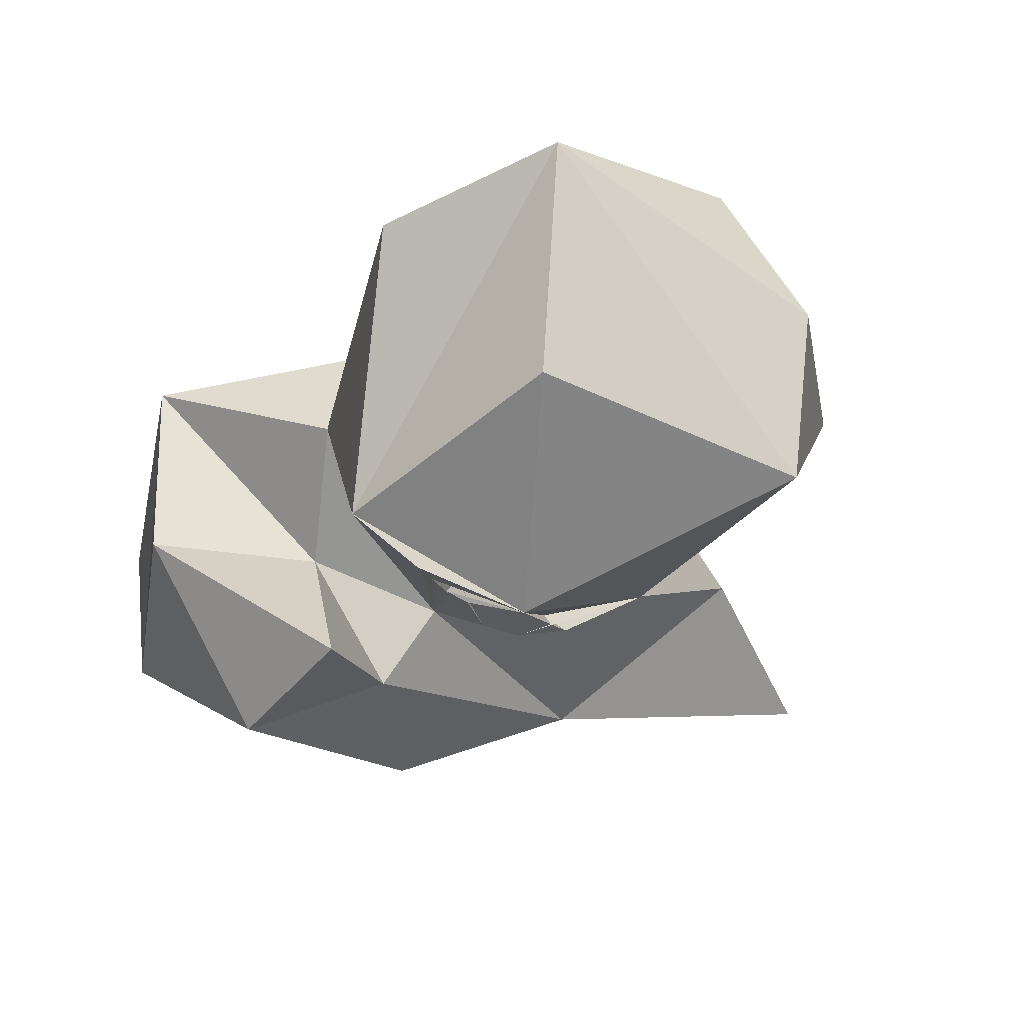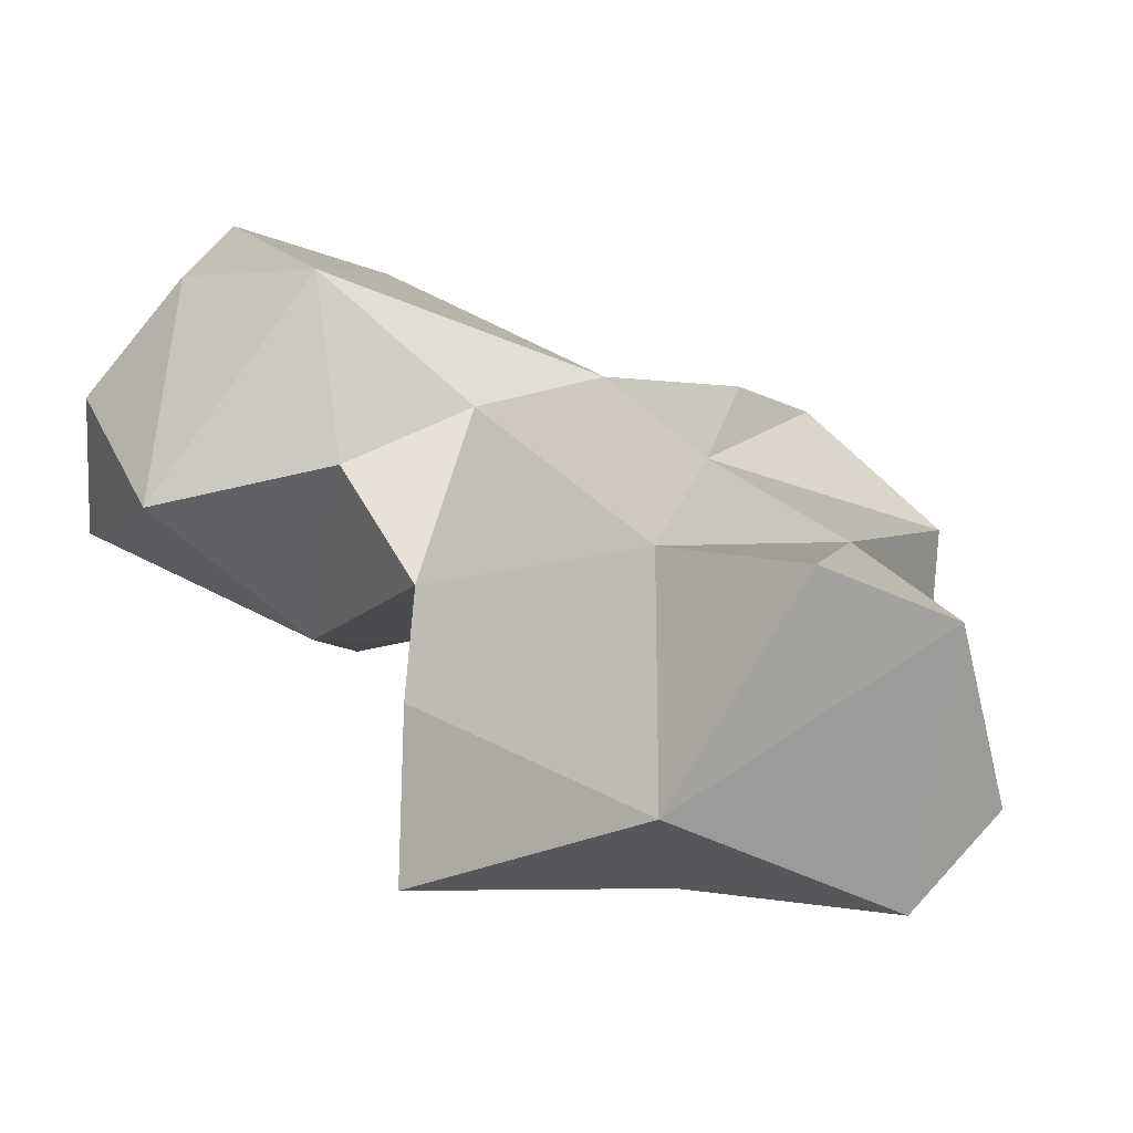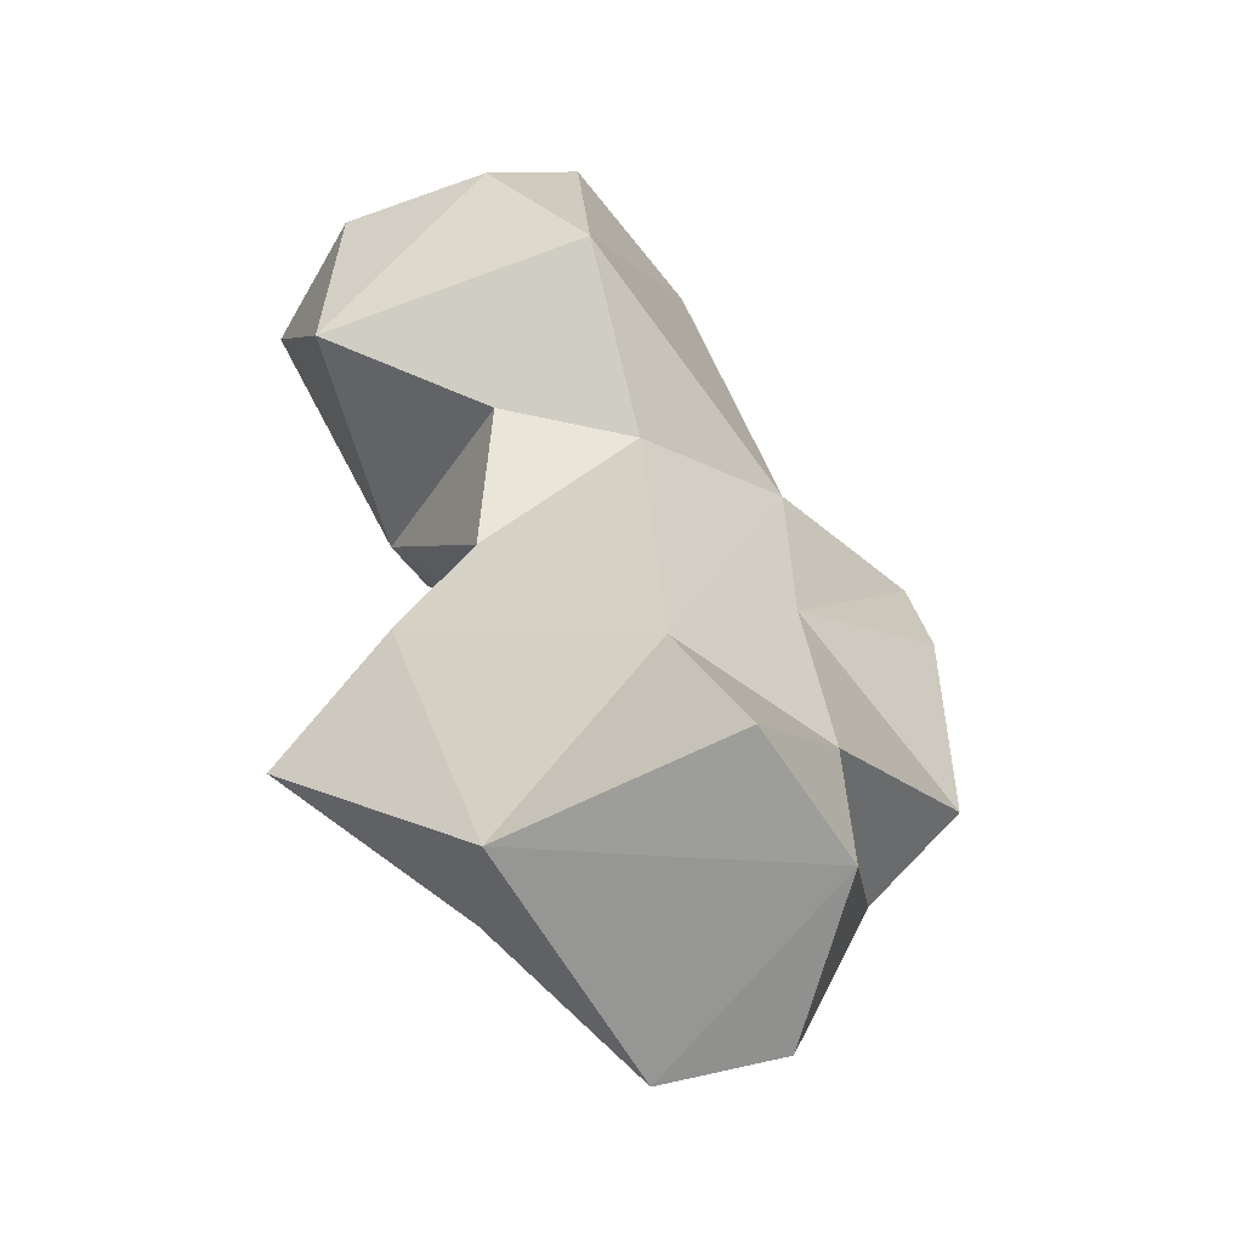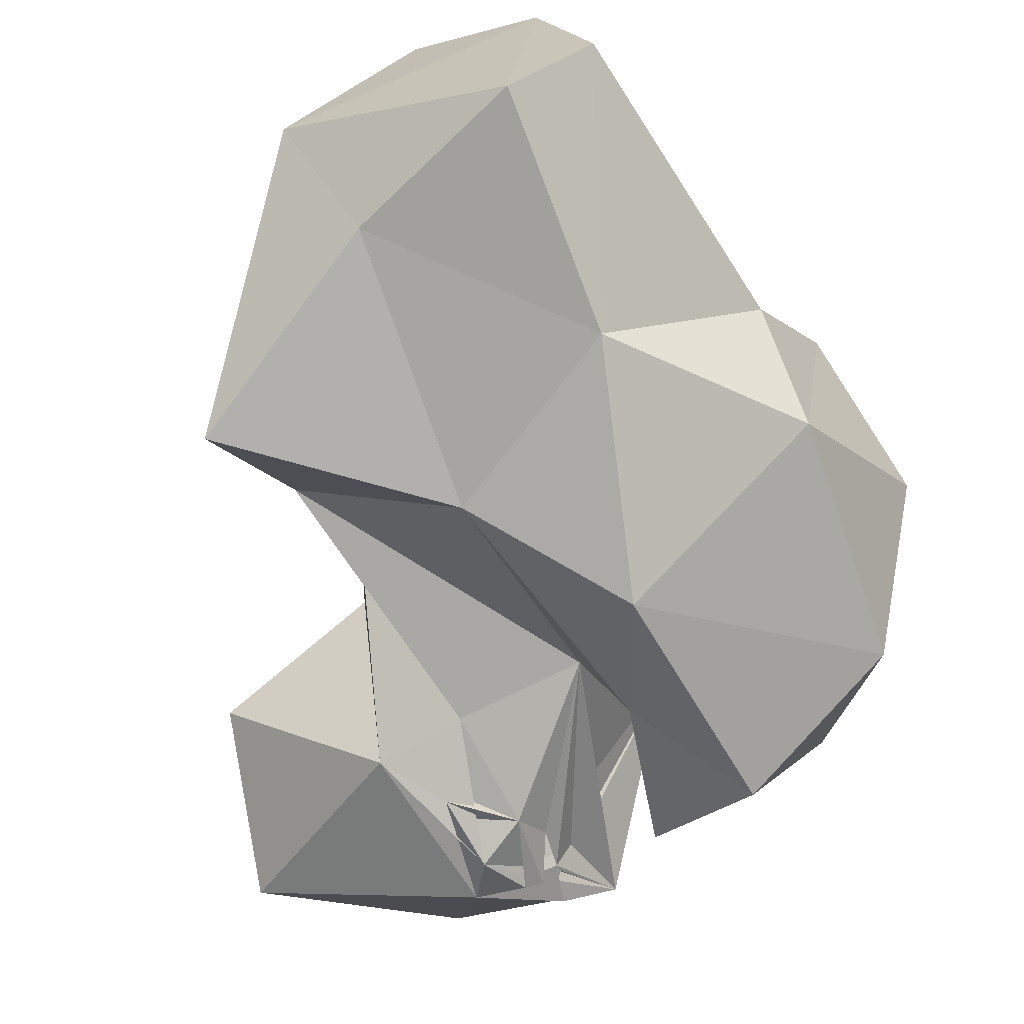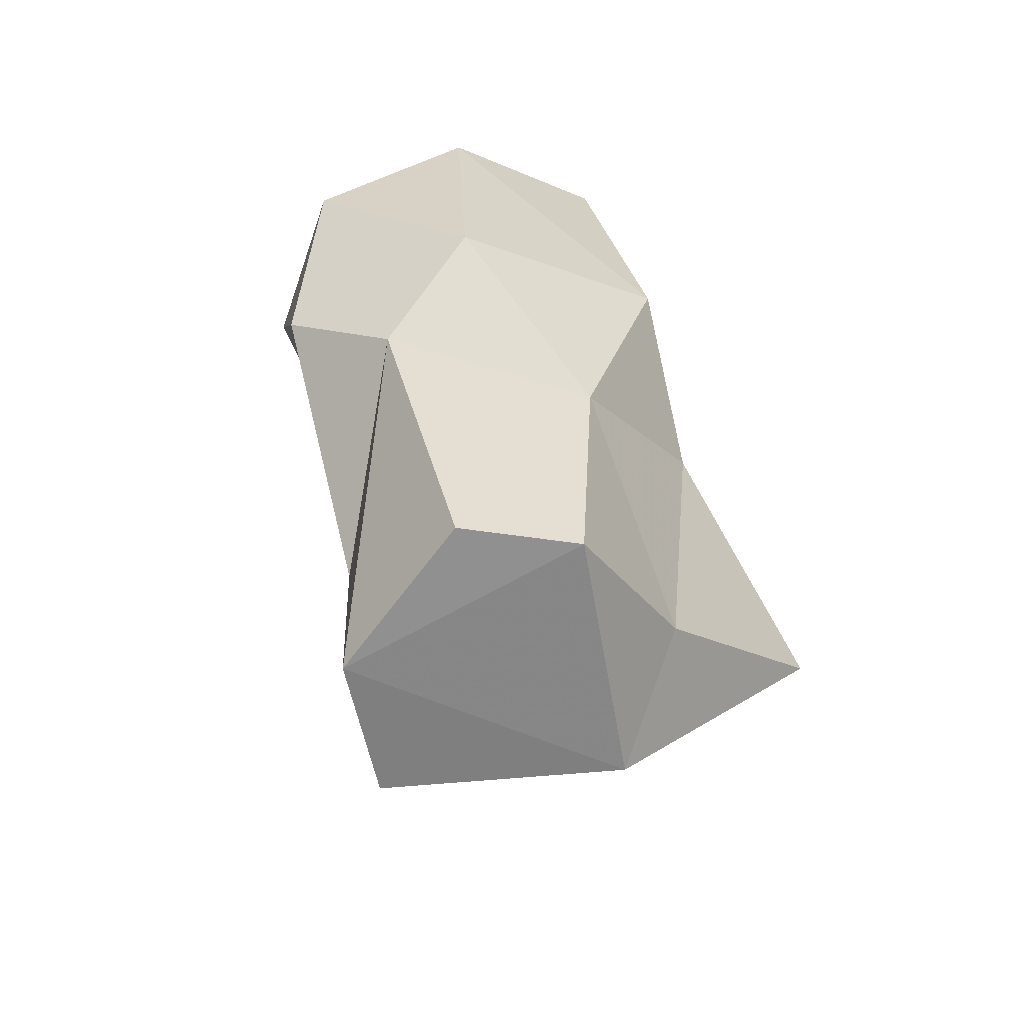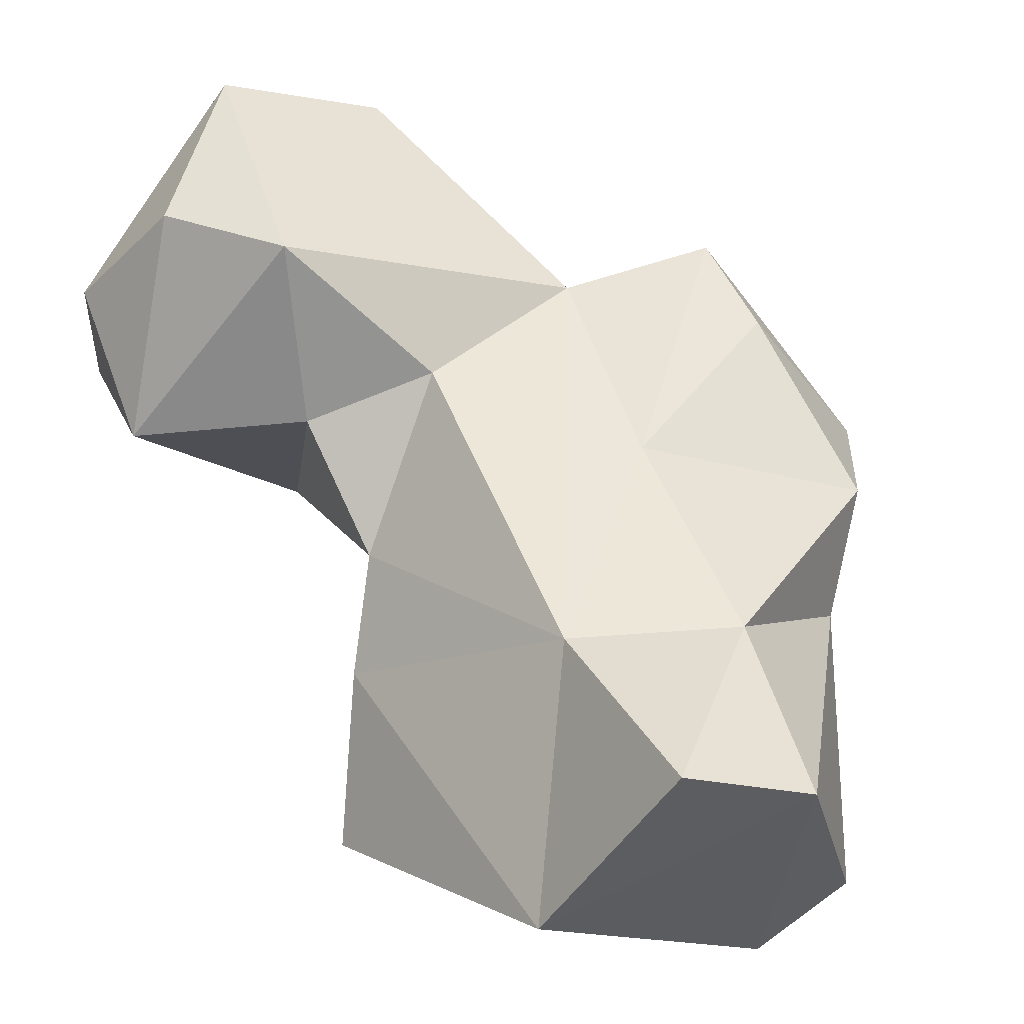
<metadata>
{"format":"obj","ext":"obj","renderer":"f3d","projection":"perspective","resolution":1024,"background":"white","views":[{"elev":-6.1,"azim":21.6,"up":"+Y"},{"elev":16.0,"azim":161.1,"up":"+Y"},{"elev":-70.5,"azim":148.9,"up":"+Z"},{"elev":-70.2,"azim":-162.3,"up":"+Y"},{"elev":-60.3,"azim":-52.9,"up":"+Z"},{"elev":46.0,"azim":167.0,"up":"+Y"}]}
</metadata>
<code>
v 28.14 87.07 2.623
v 53.75 100.3 1.958
v 24.29 116.2 1.111
v 39.15 123.1 1.351
v 18.55 96.6 2.735
v 47.96 88.63 12.54
v 45.38 118.9 25.6
v 9.374 100.4 37.61
v 25.54 118.1 23.57
v 70.92 85.05 28.81
v 26.5 84.08 30.29
v 66.45 99.95 41.83
v 30.01 120.7 50.56
v 46.75 84.26 44.56
v 4.055 111.4 46.76
v 62.41 109.4 51.34
v 8.096 88.26 48.12
v 31.78 78 58.64
v 51.92 125.1 63.77
v 41.15 95.98 70.84
v 10.48 120.5 68.65
v -1.168 103.7 64.23
v 7.273 89.32 77.63
v 32.89 124.8 75.19
v 66.9 119.7 64.67
v 56.69 96.14 73.51
v 67.58 96.51 76.24
v 36.64 87.69 74.78
v 87.02 114.8 71.94
v 66.91 139.5 73.09
v 12.74 120.5 83.57
v 29.73 101.4 78.32
v 25.88 82.45 86.65
v 89.65 106.6 93.12
v 79.4 137.6 84.02
v 34.27 115.4 84.79
v 61.05 92.78 81.73
v 89.95 123.6 88.98
v 38.75 90.71 92.65
v 61.71 93.79 95.42
v 53.71 93.16 86.9
v 59.15 91.83 90.53
v 60.26 94.17 85.86
v 69.02 139.6 105
v 48.05 99.86 89.79
v 17.04 102.6 92.56
v 51.78 98.04 88.88
v 50.26 132.7 105.2
v 51.59 96.23 90.85
v 49.67 101.1 91.55
v 54.86 95.7 94.27
v 53.88 96.09 97.15
v 51.81 97.46 96.09
v 46.72 103.6 104.6
v 49.54 100.5 95.22
v 55.32 95.35 95.24
v 47.82 101.1 94.58
v 55.93 94.93 96.5
v 52.22 97.78 98.31
v 51.7 97.89 97.1
v 52.55 98.23 101.4
v 51.97 98.51 97.35
v 68.97 116 109
f 44 48 54
f 36 54 48
f 40 54 61
f 54 59 61
f 40 53 60
f 54 62 59
f 40 62 55
f 53 55 60
f 54 60 62
f 40 56 52
f 47 52 56
f 40 63 54
f 53 59 60
f 50 57 55
f 45 54 57
f 36 57 54
f 45 50 54
f 20 55 53
f 34 63 40
f 53 54 55
f 40 58 42
f 42 56 51
f 34 38 44
f 42 58 56
f 36 45 55
f 50 55 57
f 44 54 63
f 20 53 47
f 47 49 52
f 53 60 54
f 40 51 56
f 41 51 47
f 47 53 49
f 33 39 46
f 40 50 47
f 41 58 52
f 40 47 51
f 8 11 17
f 17 23 22
f 20 55 45
f 20 54 55
f 24 48 30
f 13 15 21
f 32 46 39
f 18 33 23
f 20 45 36
f 45 57 55
f 47 55 54
f 31 46 32
f 27 42 41
f 27 34 40
f 27 43 42
f 40 61 53
f 7 16 12
f 45 55 47
f 11 14 18
f 23 33 46
f 37 40 42
f 30 44 35
f 41 42 51
f 23 46 31
f 2 7 12
f 27 41 37
f 26 37 42
f 28 39 33
f 22 23 31
f 7 9 13
f 20 36 32
f 40 59 62
f 20 49 53
f 26 27 37
f 37 41 43
f 40 55 50
f 3 9 4
f 24 31 36
f 40 52 58
f 31 32 36
f 27 29 34
f 21 22 31
f 19 30 25
f 36 55 57
f 25 30 29
f 1 11 5
f 17 18 23
f 26 42 43
f 55 62 60
f 9 15 13
f 13 21 31
f 27 40 43
f 14 20 28
f 29 35 38
f 12 26 20
f 50 55 54
f 16 25 27
f 12 16 26
f 20 41 49
f 29 30 35
f 7 24 19
f 34 44 63
f 29 38 34
f 2 3 4
f 45 47 50
f 37 43 40
f 3 8 9
f 7 13 24
f 20 53 55
f 15 17 22
f 1 6 11
f 26 43 41
f 13 31 24
f 6 14 11
f 12 20 14
f 7 19 16
f 16 27 26
f 24 36 48
f 8 15 9
f 53 61 59
f 5 11 8
f 10 12 14
f 2 12 10
f 30 48 44
f 3 5 8
f 6 10 14
f 16 19 25
f 35 44 38
f 1 2 6
f 14 28 18
f 28 32 39
f 20 32 28
f 15 22 21
f 11 18 17
f 40 60 59
f 41 47 56
f 41 56 58
f 8 17 15
f 20 47 54
f 41 52 49
f 1 5 3
f 20 26 41
f 19 24 30
f 25 29 27
f 18 28 33
f 2 10 6
f 1 3 2
f 4 9 7
f 2 4 7

</code>
